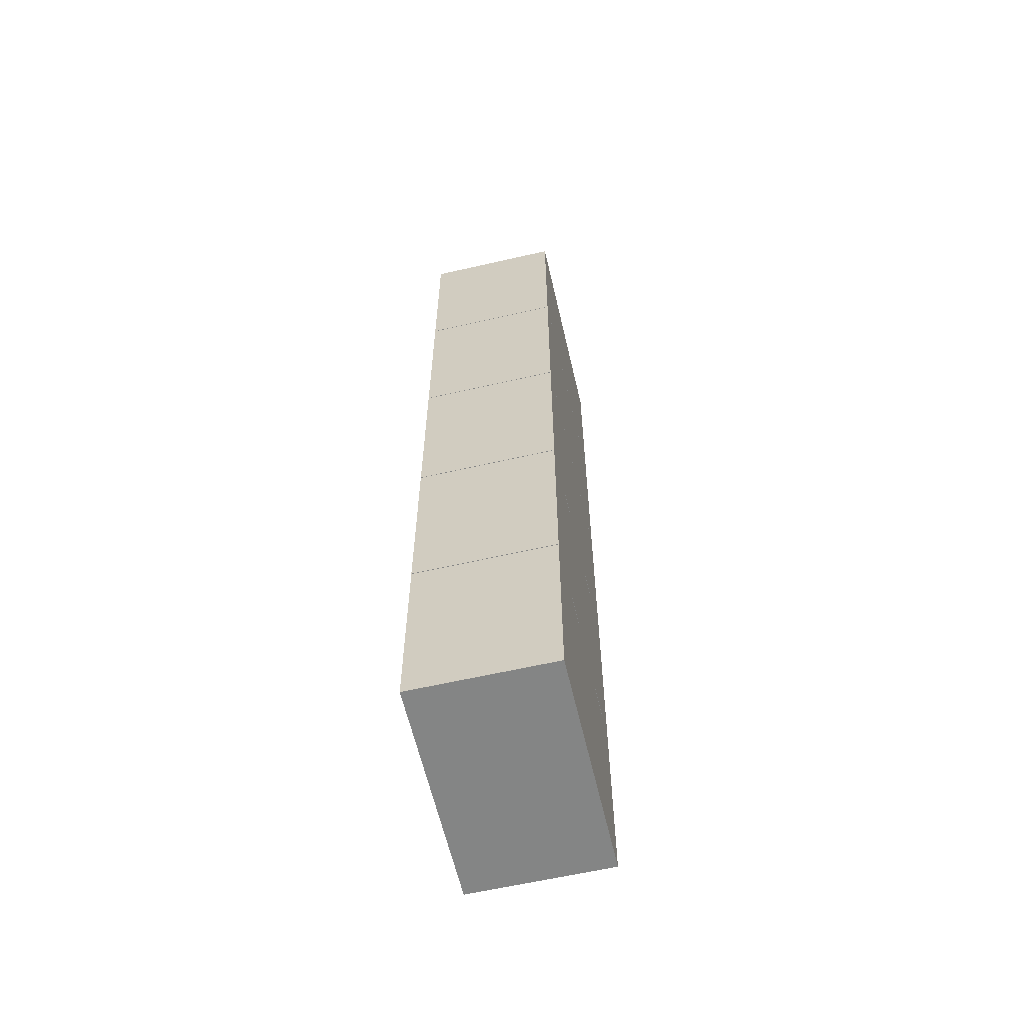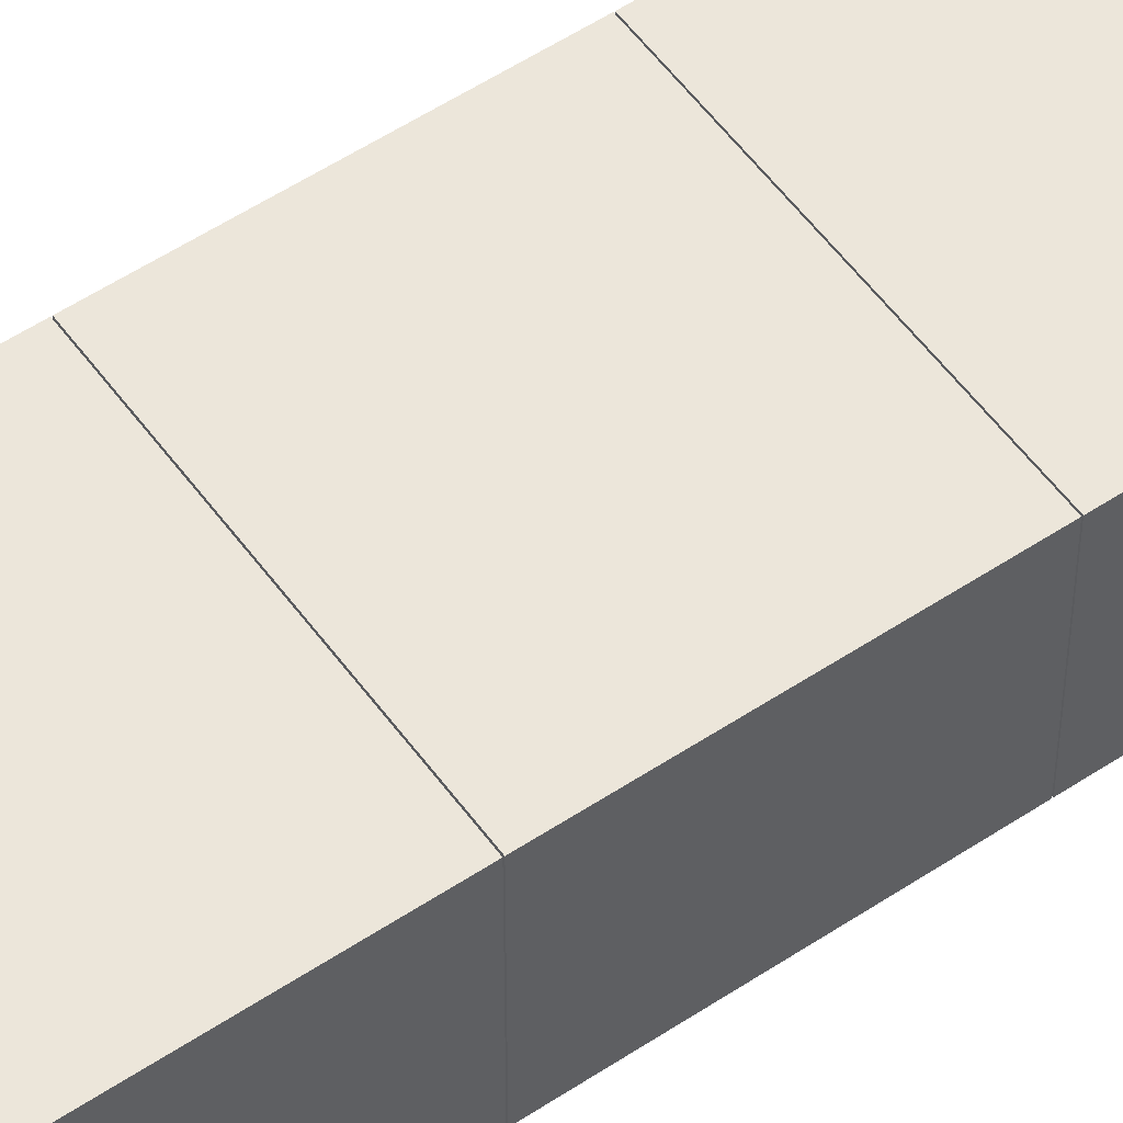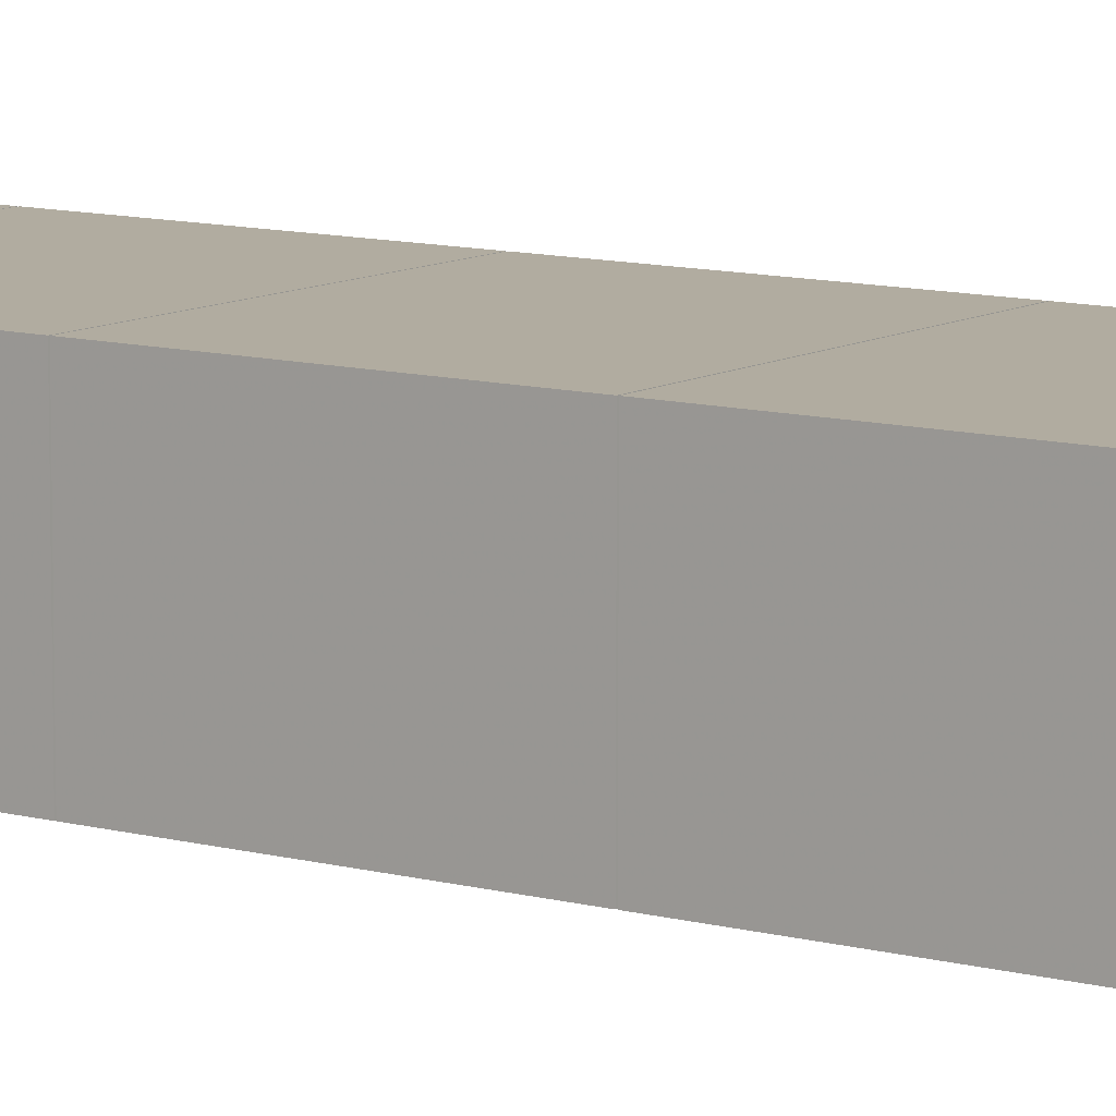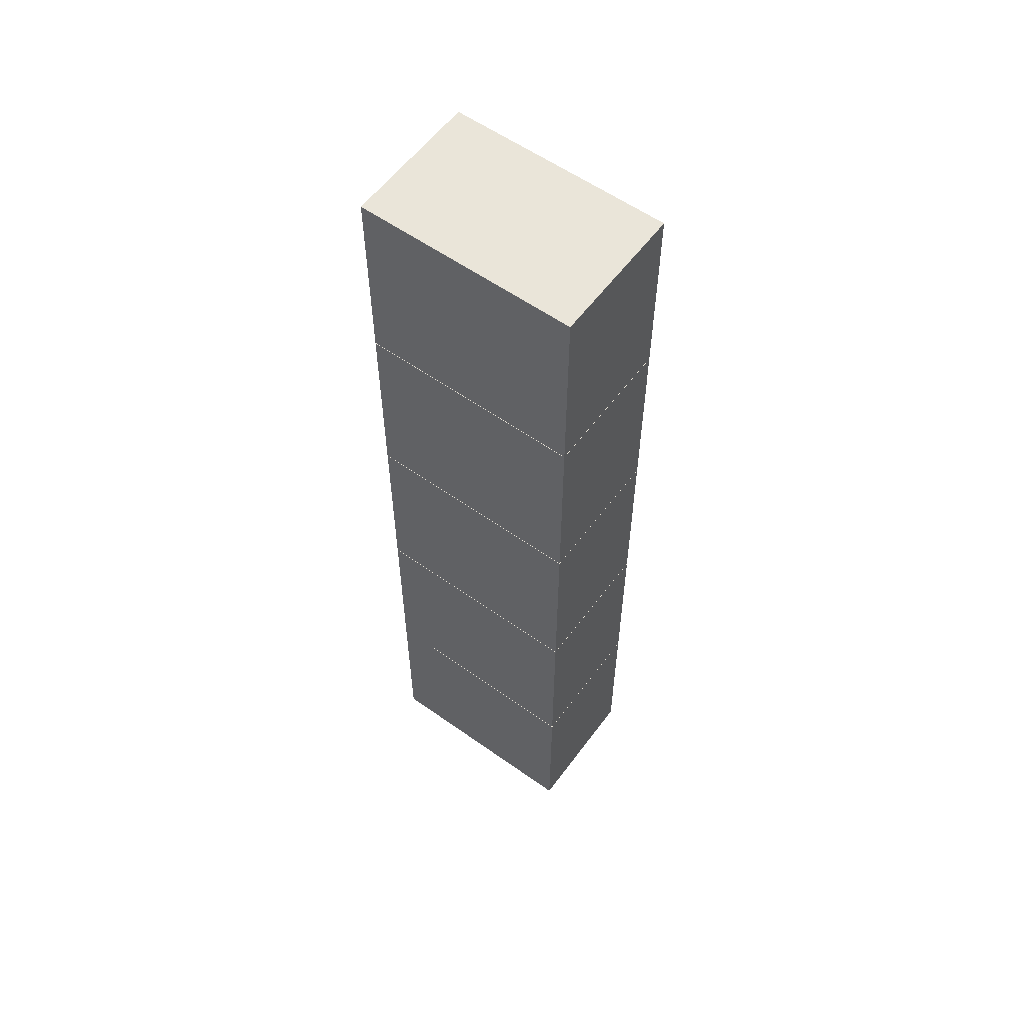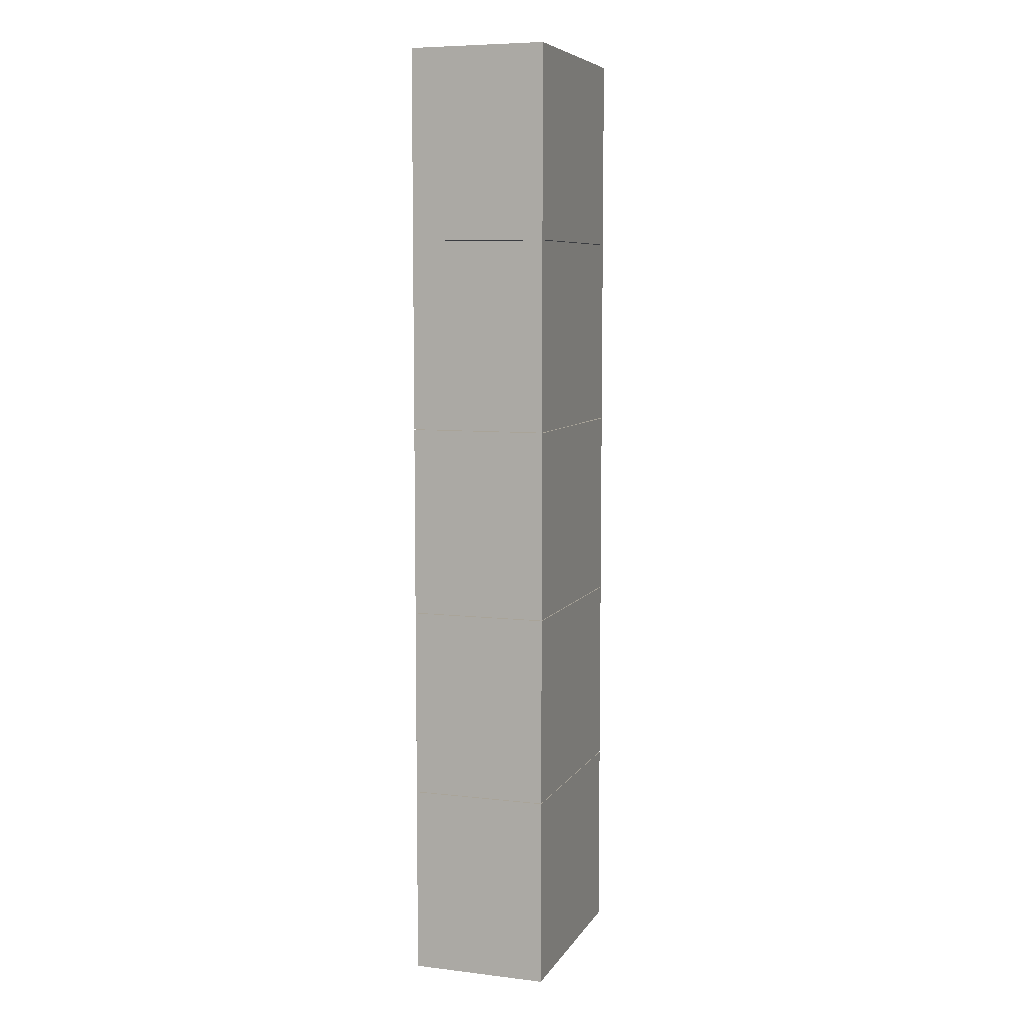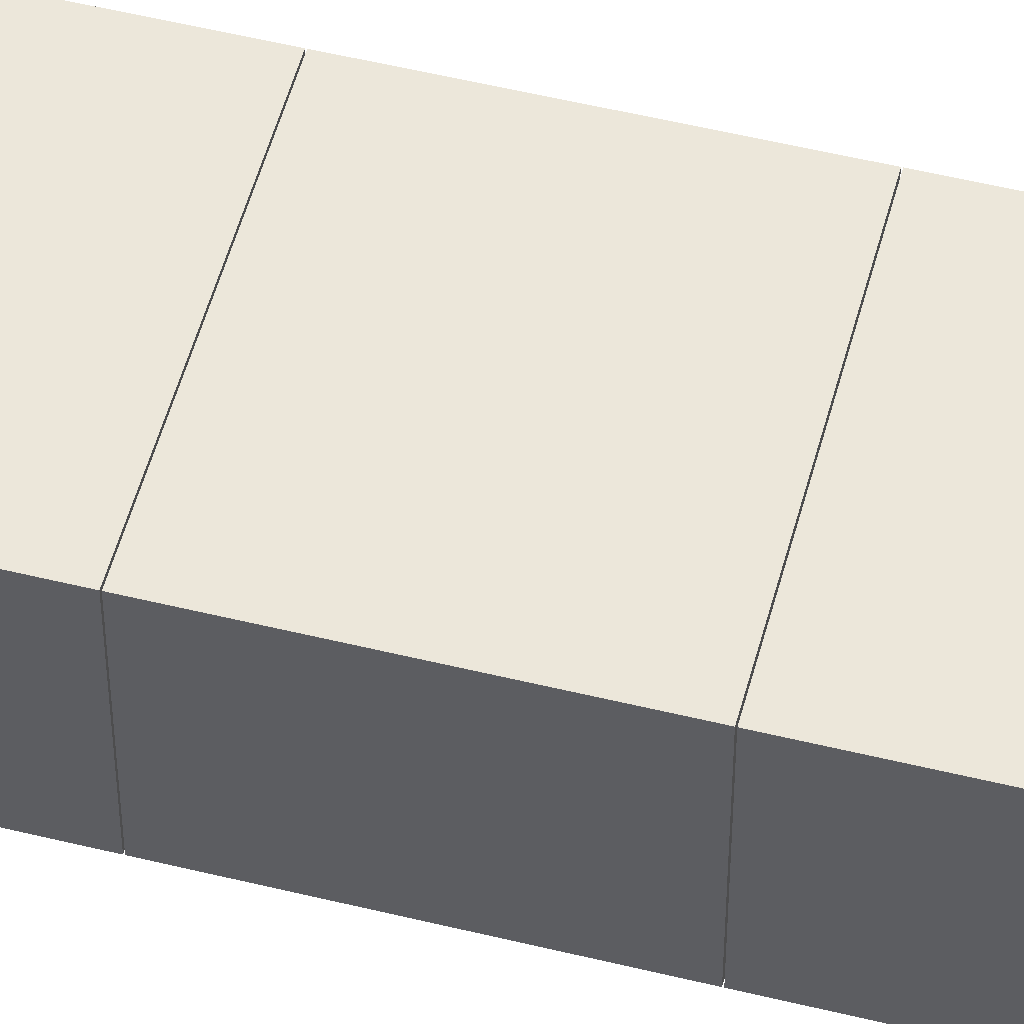
<metadata>
{"format":"obj","ext":"obj","renderer":"f3d","projection":"perspective","resolution":1024,"background":"white","views":[{"elev":-61.6,"azim":-76.9,"up":"+Z"},{"elev":54.3,"azim":54.8,"up":"+Y"},{"elev":10.1,"azim":-55.0,"up":"+Y"},{"elev":58.1,"azim":-143.7,"up":"+Z"},{"elev":7.2,"azim":108.7,"up":"+Z"},{"elev":52.7,"azim":104.8,"up":"+Y"}]}
</metadata>
<code>
o mesh5_mesh5-geometry
v 0.1105 -0.06951 0.4827
v -0.1105 -0.06951 0.2902
v 0.1105 -0.06951 0.2902
v -0.1105 -0.06951 0.4827
v 0.1105 0.06951 0.2902
v -0.1105 0.06951 0.4827
v -0.1105 0.06951 0.2902
v 0.1105 0.06951 0.4827
f 1 2 3
f 2 1 4
f 2 5 3
f 5 1 3
f 1 6 4
f 6 2 4
f 5 2 7
f 1 5 8
f 6 1 8
f 2 6 7
f 6 5 7
f 5 6 8
f 3 2 1
f 4 1 2
f 3 5 2
f 3 1 5
f 4 6 1
f 4 2 6
f 7 2 5
f 8 5 1
f 8 1 6
f 7 6 2
f 7 5 6
f 8 6 5
o mesh4_mesh4-geometry
v -0.1105 0.06951 -0.2902
v 0.1105 0.06951 -0.4827
v -0.1105 0.06951 -0.4827
v 0.1105 0.06951 -0.2902
v -0.1105 -0.06951 -0.4827
v 0.1105 -0.06951 -0.2902
v 0.1105 -0.06951 -0.4827
v -0.1105 -0.06951 -0.2902
f 9 10 11
f 10 9 12
f 10 13 11
f 13 9 11
f 9 14 12
f 14 10 12
f 13 10 15
f 9 13 16
f 14 9 16
f 10 14 15
f 14 13 15
f 13 14 16
f 11 10 9
f 12 9 10
f 11 13 10
f 11 9 13
f 12 14 9
f 12 10 14
f 15 10 13
f 16 13 9
f 16 9 14
f 15 14 10
f 15 13 14
f 16 14 13
o mesh3_mesh3-geometry
v 0.1105 -0.06951 0.2895
v -0.1105 -0.06951 0.09696
v 0.1105 -0.06951 0.09696
v -0.1105 -0.06951 0.2895
v 0.1105 0.06951 0.09696
v -0.1105 0.06951 0.2895
v -0.1105 0.06951 0.09696
v 0.1105 0.06951 0.2895
f 17 18 19
f 18 17 20
f 18 21 19
f 21 17 19
f 17 22 20
f 22 18 20
f 21 18 23
f 17 21 24
f 22 17 24
f 18 22 23
f 22 21 23
f 21 22 24
f 19 18 17
f 20 17 18
f 19 21 18
f 19 17 21
f 20 22 17
f 20 18 22
f 23 18 21
f 24 21 17
f 24 17 22
f 23 22 18
f 23 21 22
f 24 22 21
o mesh2_mesh2-geometry
v 0.1105 -0.06951 0.09625
v -0.1105 -0.06951 -0.09625
v 0.1105 -0.06951 -0.09625
v -0.1105 -0.06951 0.09625
v 0.1105 0.06951 -0.09625
v -0.1105 0.06951 0.09625
v -0.1105 0.06951 -0.09625
v 0.1105 0.06951 0.09625
f 25 26 27
f 26 25 28
f 26 29 27
f 29 25 27
f 25 30 28
f 30 26 28
f 29 26 31
f 25 29 32
f 30 25 32
f 26 30 31
f 30 29 31
f 29 30 32
f 27 26 25
f 28 25 26
f 27 29 26
f 27 25 29
f 28 30 25
f 28 26 30
f 31 26 29
f 32 29 25
f 32 25 30
f 31 30 26
f 31 29 30
f 32 30 29
o mesh1_mesh1-geometry
v 0.1105 0.06951 -0.2895
v -0.1105 -0.06951 -0.2895
v -0.1105 0.06951 -0.2895
v 0.1105 -0.06951 -0.2895
v -0.1105 0.06951 -0.09696
v 0.1105 -0.06951 -0.09696
v -0.1105 -0.06951 -0.09696
v 0.1105 0.06951 -0.09696
f 33 34 35
f 34 33 36
f 34 37 35
f 37 33 35
f 33 38 36
f 38 34 36
f 37 34 39
f 33 37 40
f 38 33 40
f 34 38 39
f 38 37 39
f 37 38 40
f 35 34 33
f 36 33 34
f 35 37 34
f 35 33 37
f 36 38 33
f 36 34 38
f 39 34 37
f 40 37 33
f 40 33 38
f 39 38 34
f 39 37 38
f 40 38 37

</code>
